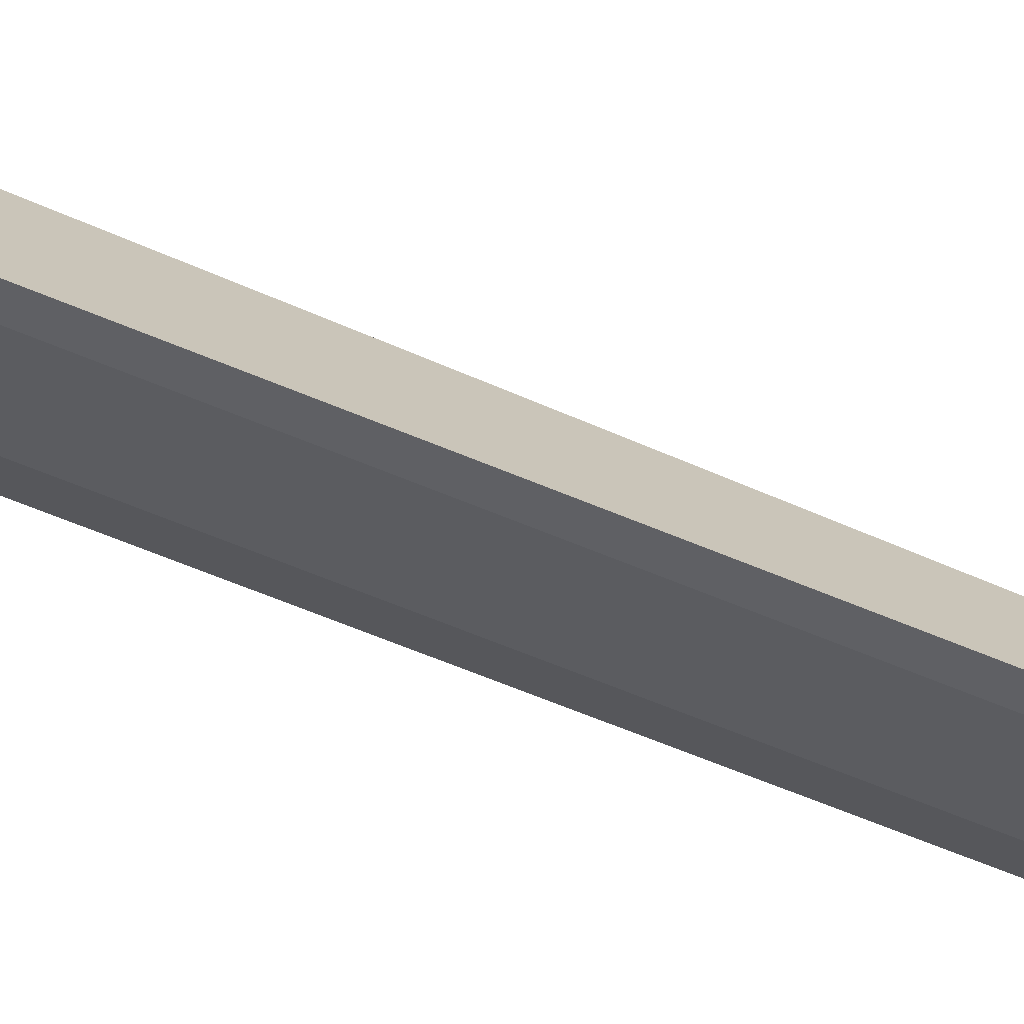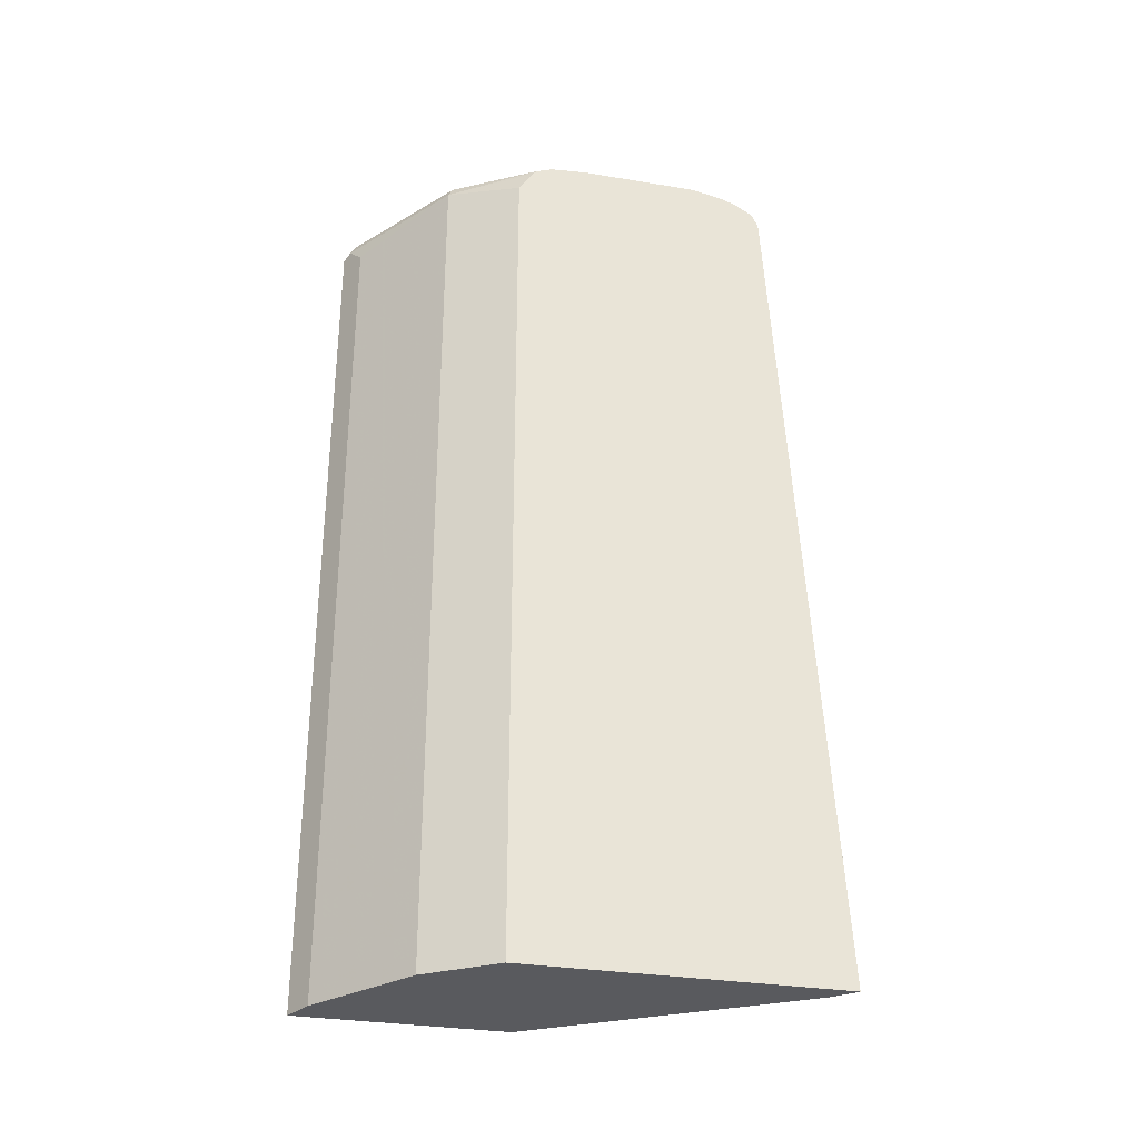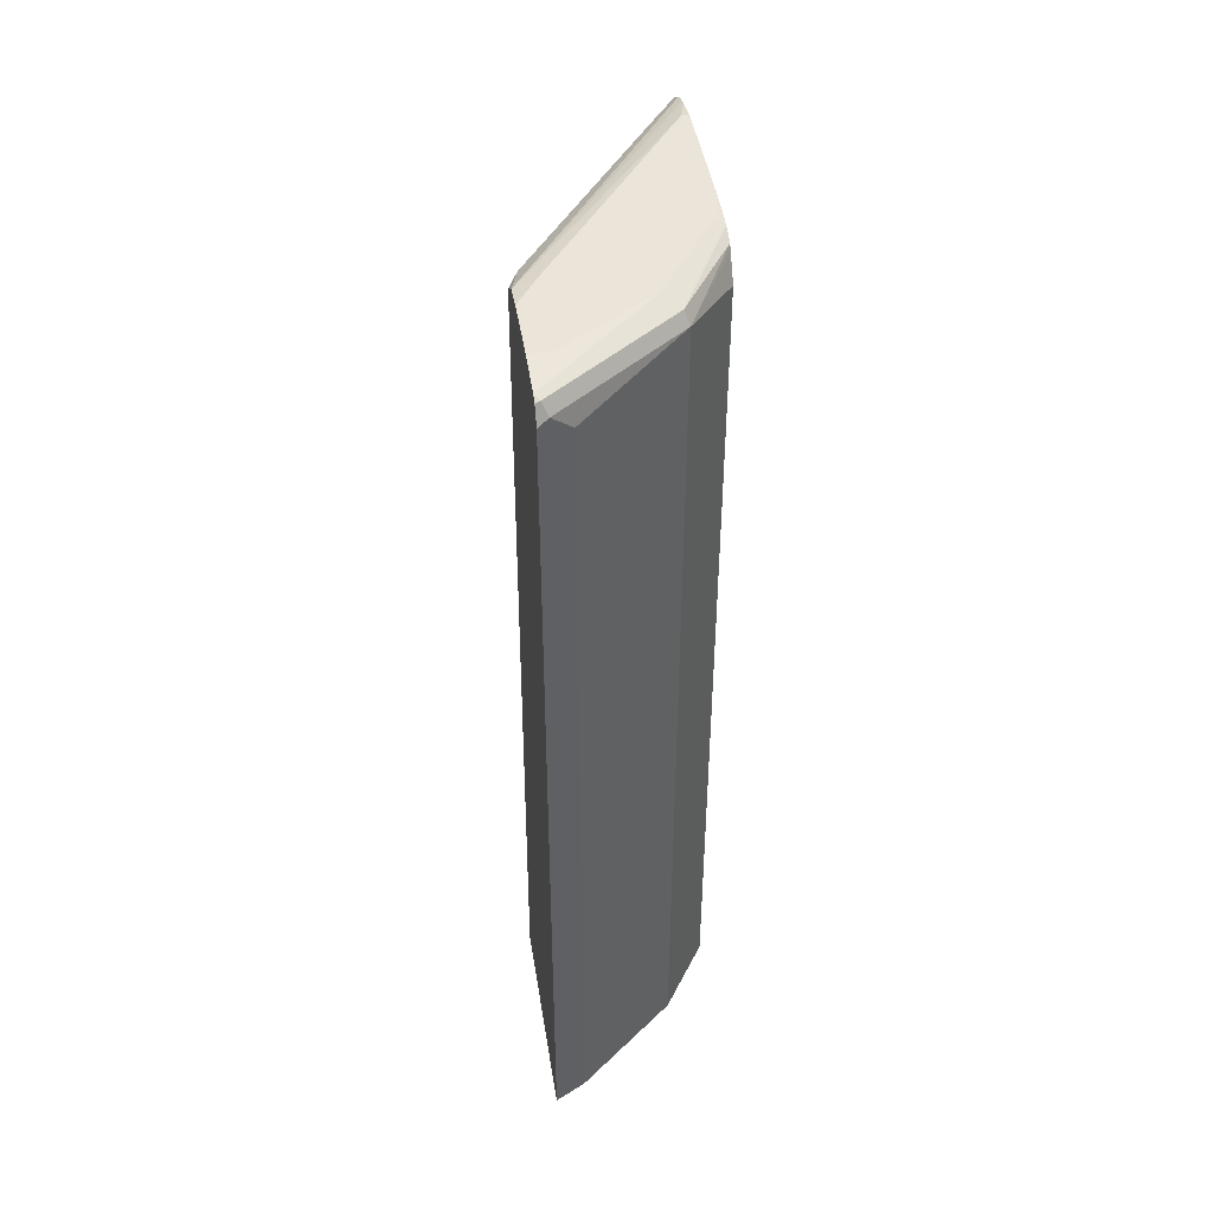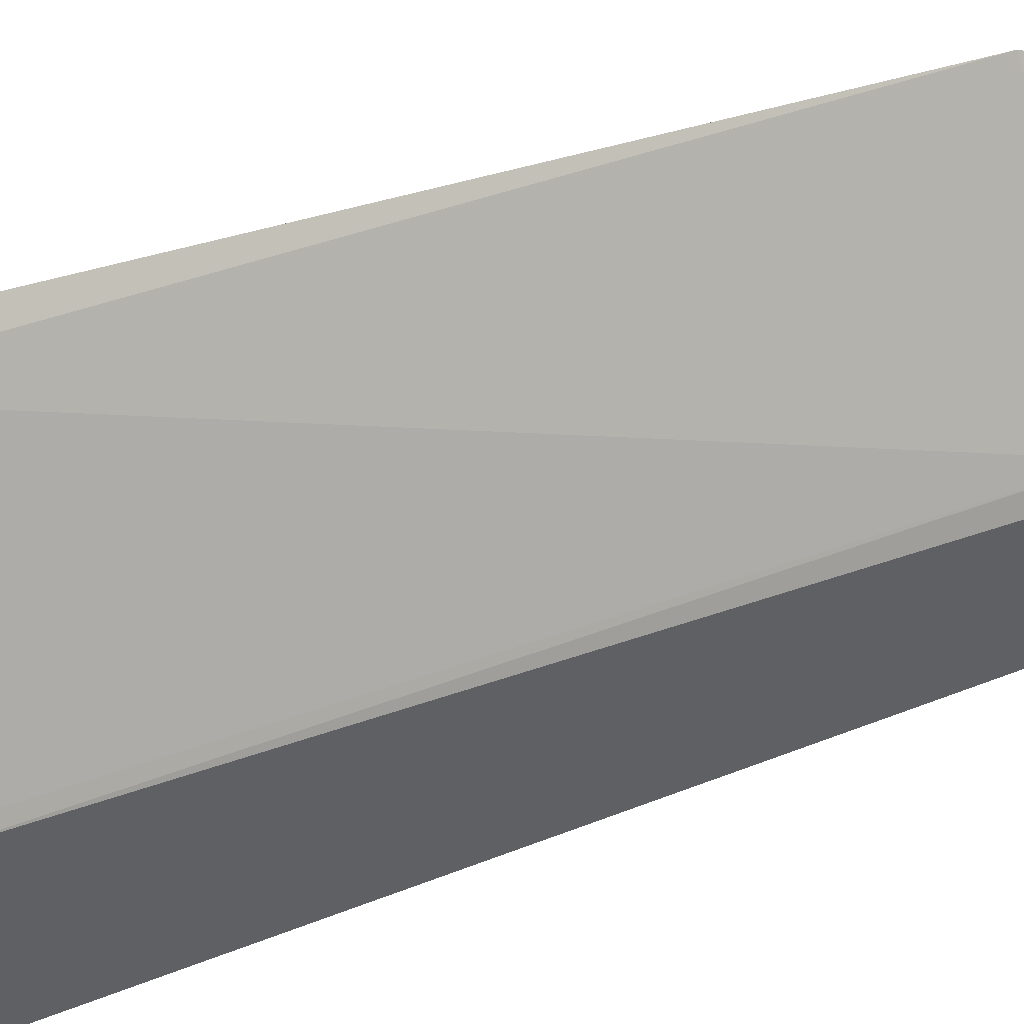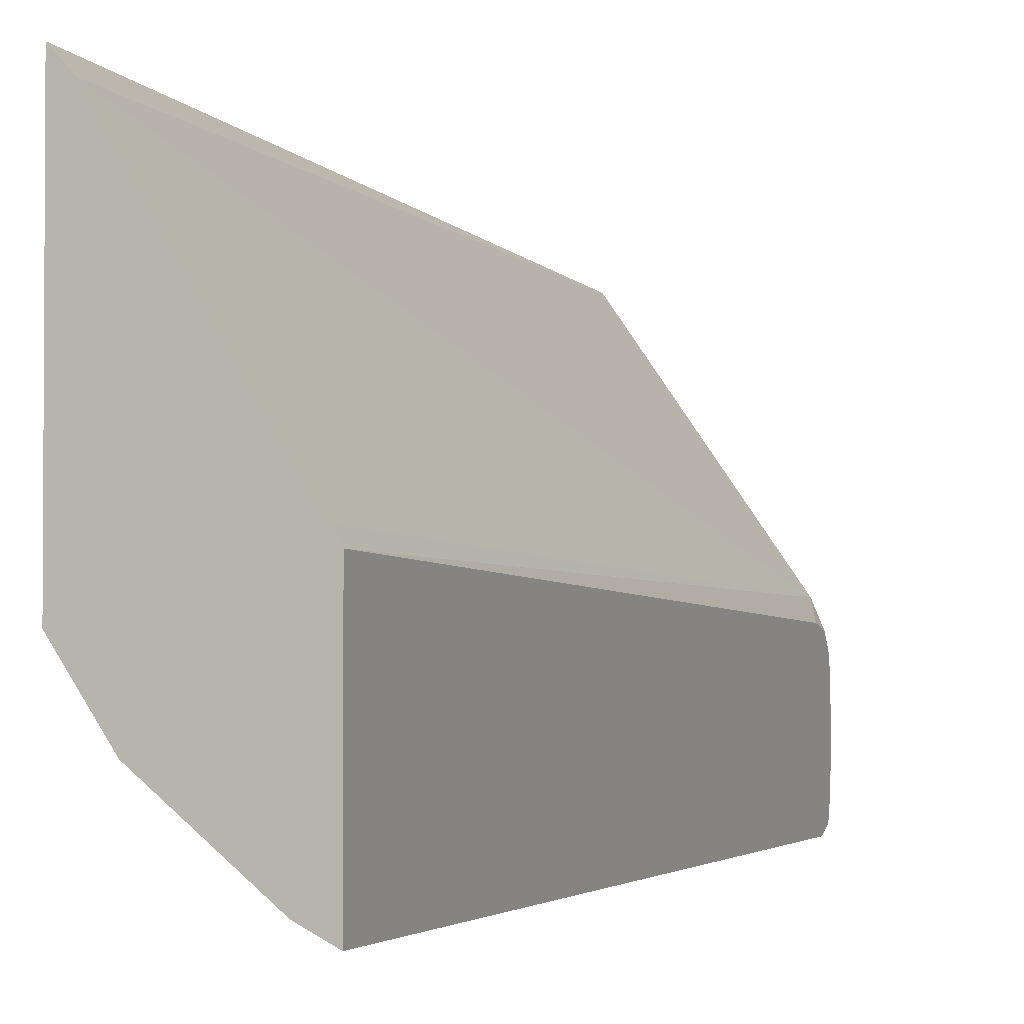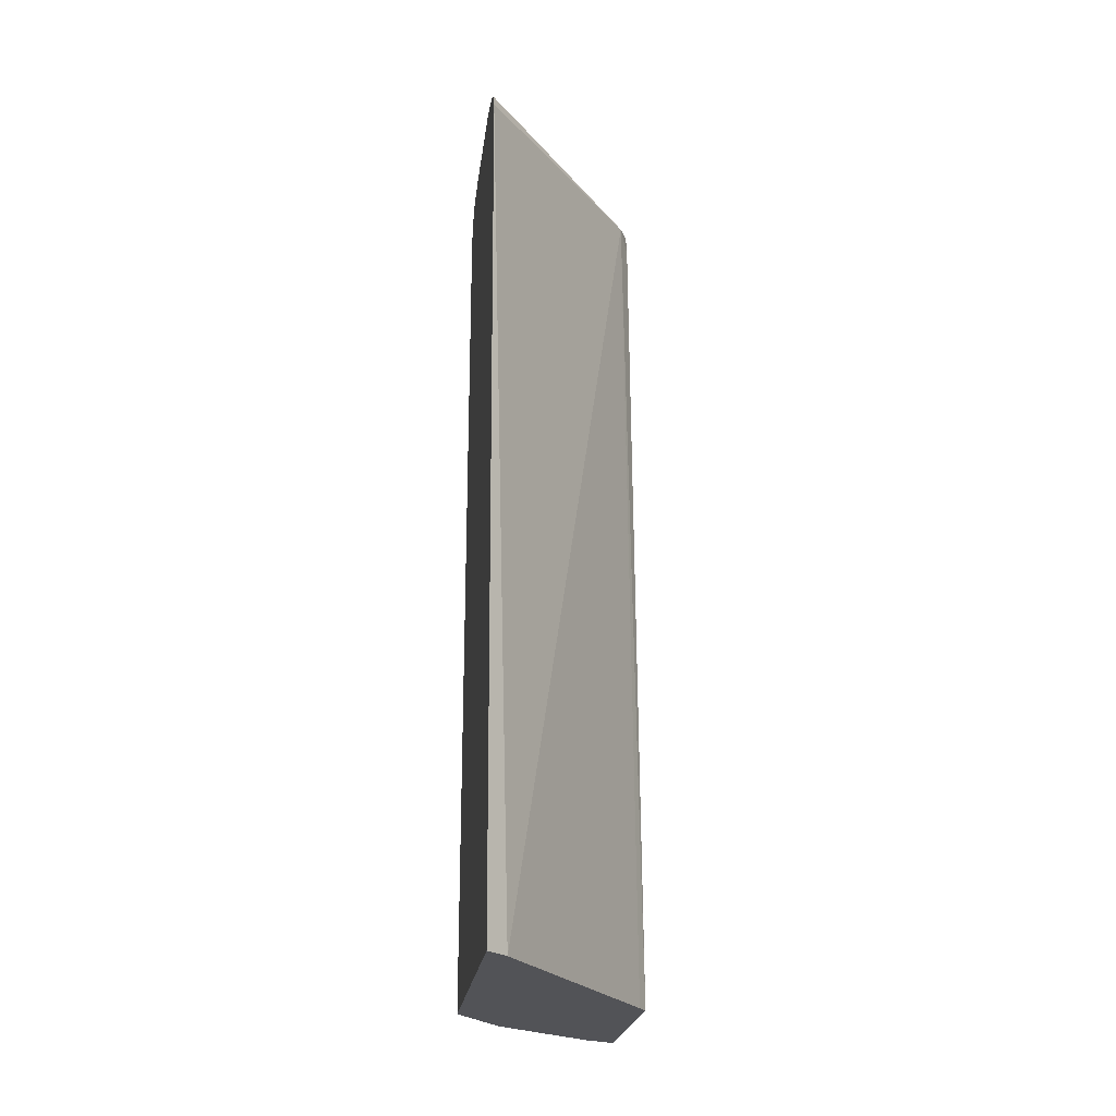
<metadata>
{"format":"obj","ext":"obj","renderer":"f3d","projection":"perspective","resolution":1024,"background":"white","views":[{"elev":-73.2,"azim":68.3,"up":"+Z"},{"elev":-31.3,"azim":-103.2,"up":"+Y"},{"elev":44.5,"azim":171.0,"up":"+Y"},{"elev":46.0,"azim":65.9,"up":"+Z"},{"elev":-2.0,"azim":22.0,"up":"+Z"},{"elev":-22.4,"azim":-7.1,"up":"+Y"}]}
</metadata>
<code>
v -0.6015 -0.359 -0.1287
v -0.6015 -0.359 -0.4747
v -0.5804 -0.359 -0.1514
v -0.6015 0.5865 -0.1831
v -0.55 -0.359 -0.55
v -0.6015 0.5865 -0.4747
v -0.4154 -0.359 -0.4153
v -0.418 0.605 -0.451
v -0.6015 0.6014 -0.1906
v -0.44 -0.359 -0.638
v -0.55 0.605 -0.55
v -0.6015 0.6113 -0.4583
v -0.4071 -0.359 -0.4292
v -0.4071 0.5832 -0.4727
v -0.4071 0.6093 -0.4796
v -0.4071 0.6226 -0.4993
v -0.6015 0.6142 -0.2108
v -0.583 0.605 -0.22
v -0.4251 -0.359 -0.6454
v -0.44 0.583 -0.638
v -0.6015 0.6165 -0.4545
v -0.5445 0.6187 -0.5445
v -0.418 0.605 -0.649
v -0.4071 -0.359 -0.6544
v -0.4071 0.6269 -0.528
v -0.429 0.6269 -0.495
v -0.594 0.6269 -0.264
v -0.5995 0.6215 -0.2365
v -0.6015 0.6195 -0.2267
v -0.4071 0.5995 -0.6544
v -0.6015 0.6232 -0.4364
v -0.528 0.6269 -0.528
v -0.4071 0.6214 -0.6381
v -0.4125 0.6187 -0.6435
v -0.4071 0.6178 -0.6453
v -0.4071 0.6269 -0.594
v -0.6015 0.6269 -0.264
v -0.6015 0.6219 -0.2362
v -0.6015 0.6241 -0.429
v -0.594 0.6269 -0.429
v -0.429 0.6269 -0.594
v -0.6015 0.6269 -0.396
f 16 27 28
f 20 23 30
f 19 30 24
f 19 20 30
f 16 29 17
f 16 28 29
f 16 26 27
f 13 30 35
f 13 15 14
f 39 42 40
f 13 25 16
f 13 36 25
f 13 33 36
f 13 35 33
f 21 31 22
f 13 24 30
f 16 25 26
f 22 31 32
f 25 40 42
f 22 33 34
f 11 23 20
f 33 41 36
f 33 35 34
f 32 41 33
f 31 40 32
f 31 39 40
f 28 38 29
f 27 38 28
f 27 37 38
f 25 27 26
f 25 37 27
f 25 42 37
f 25 32 40
f 25 41 32
f 25 36 41
f 23 35 30
f 23 34 35
f 22 32 33
f 11 34 23
f 13 16 15
f 11 21 22
f 1 31 21
f 1 39 31
f 1 42 39
f 1 37 42
f 1 38 37
f 1 29 38
f 1 17 29
f 1 9 17
f 1 3 4
f 1 7 3
f 1 13 7
f 1 24 13
f 1 19 24
f 1 10 19
f 1 5 10
f 1 2 5
f 11 22 34
f 1 21 12
f 1 12 6
f 1 4 9
f 2 6 11
f 1 6 2
f 11 12 21
f 10 20 19
f 9 18 17
f 8 13 14
f 8 17 18
f 8 16 17
f 8 15 16
f 8 14 15
f 8 18 9
f 7 13 8
f 6 12 11
f 5 20 10
f 5 11 20
f 4 8 9
f 3 8 4
f 3 7 8
f 2 11 5

</code>
